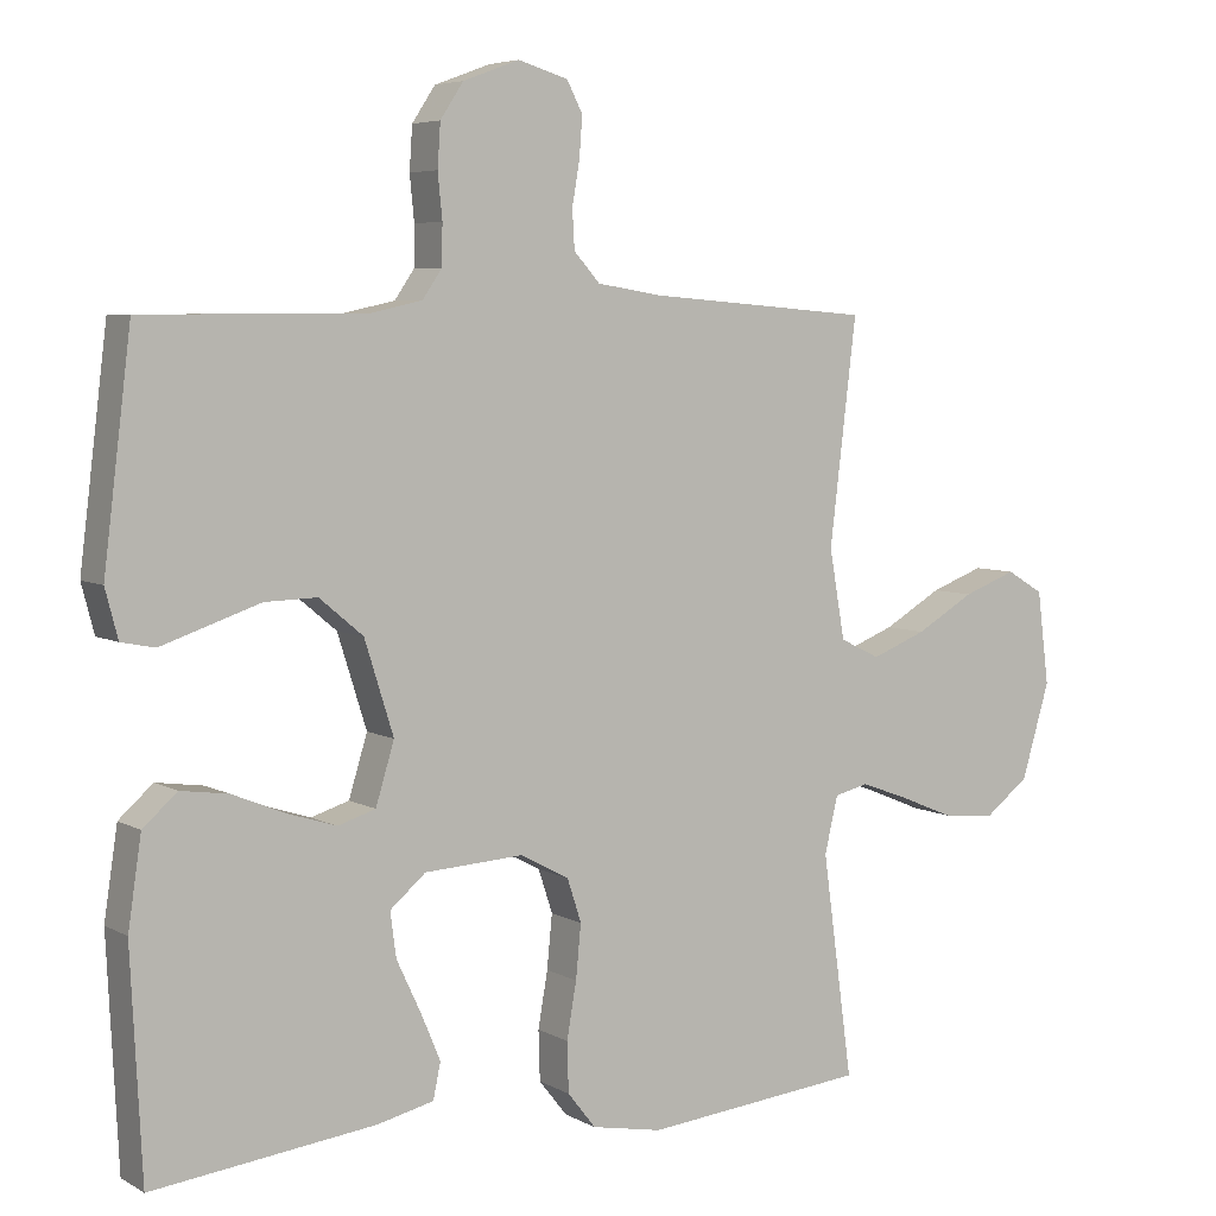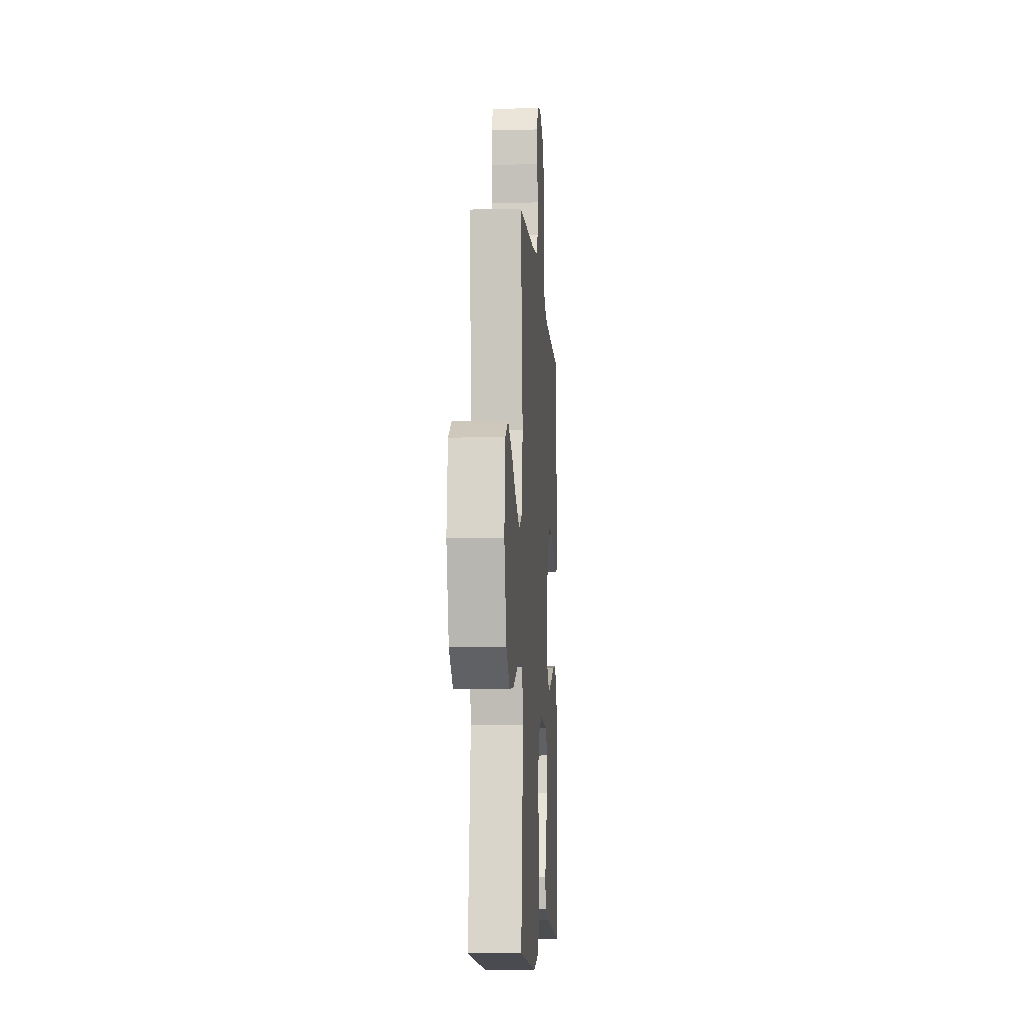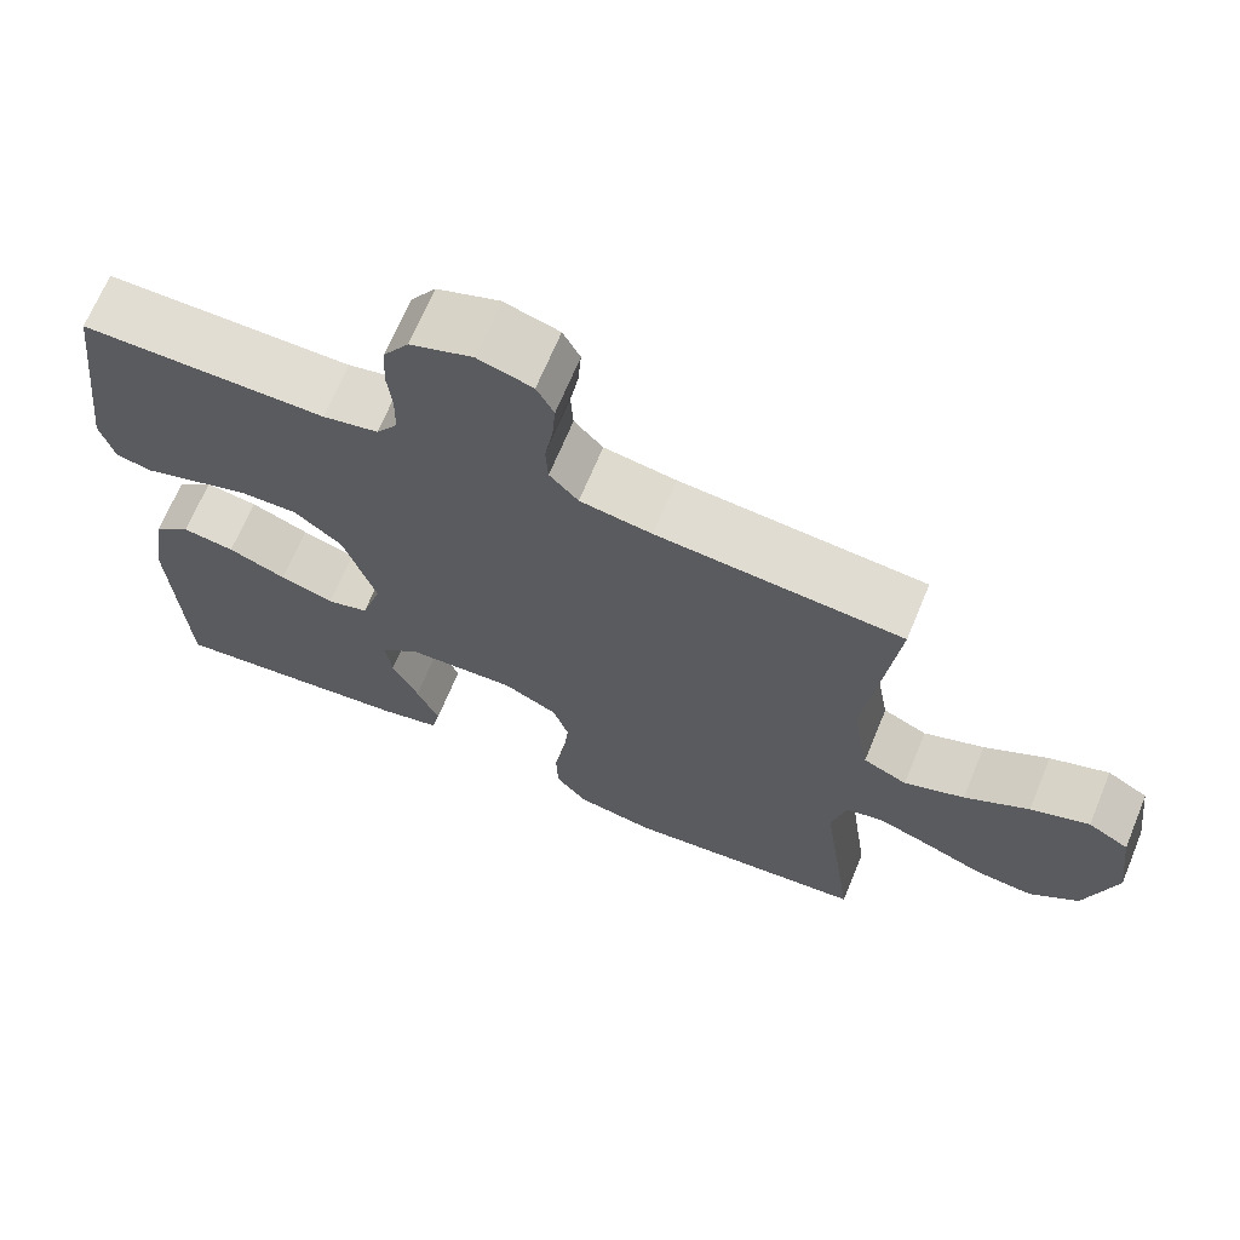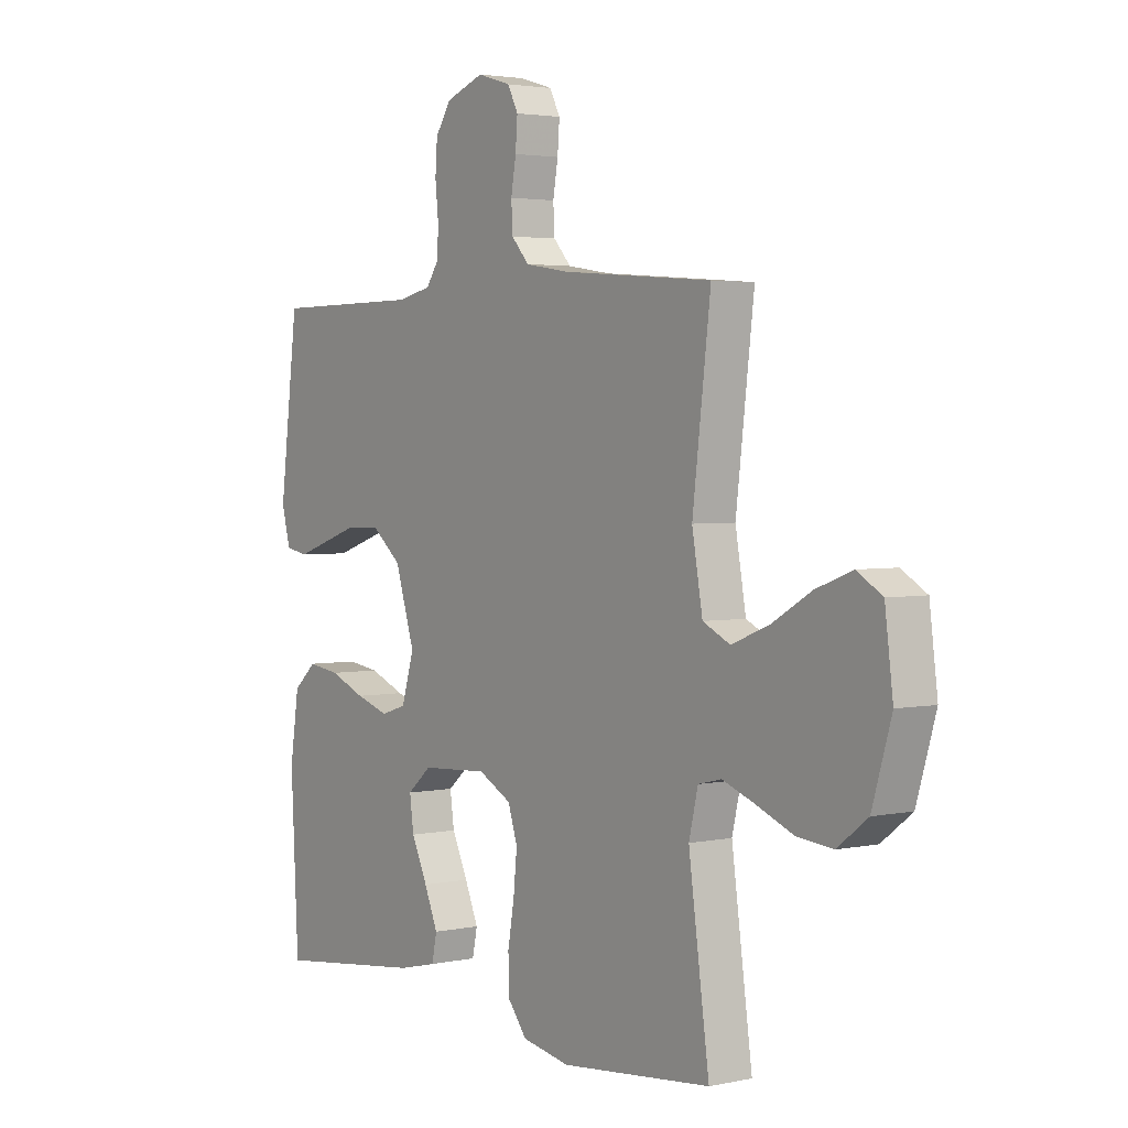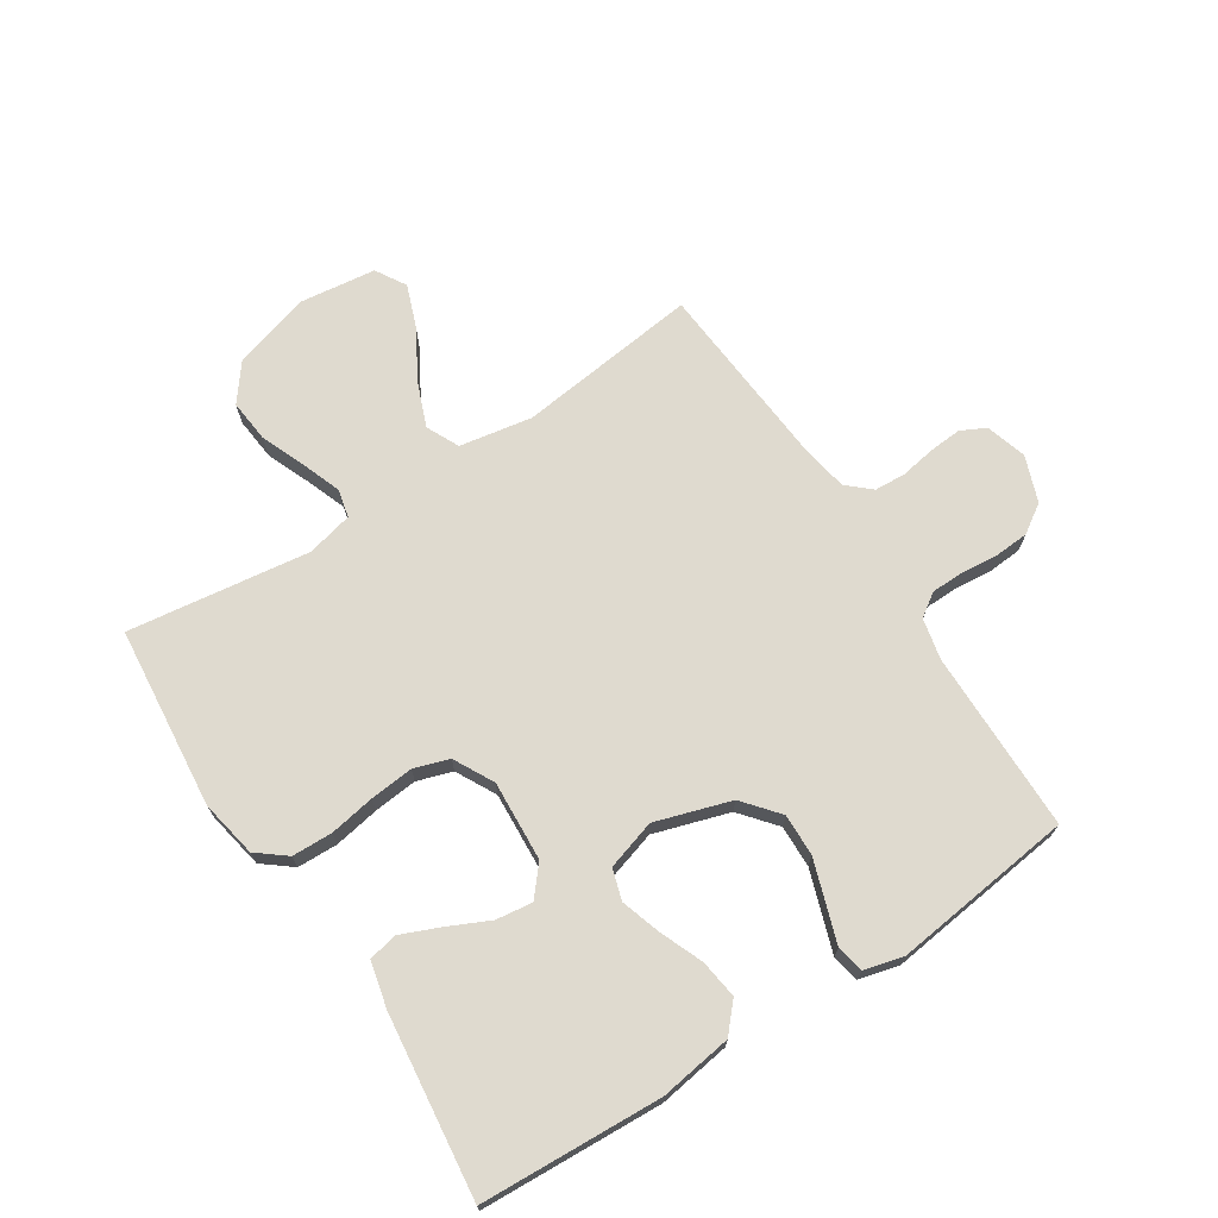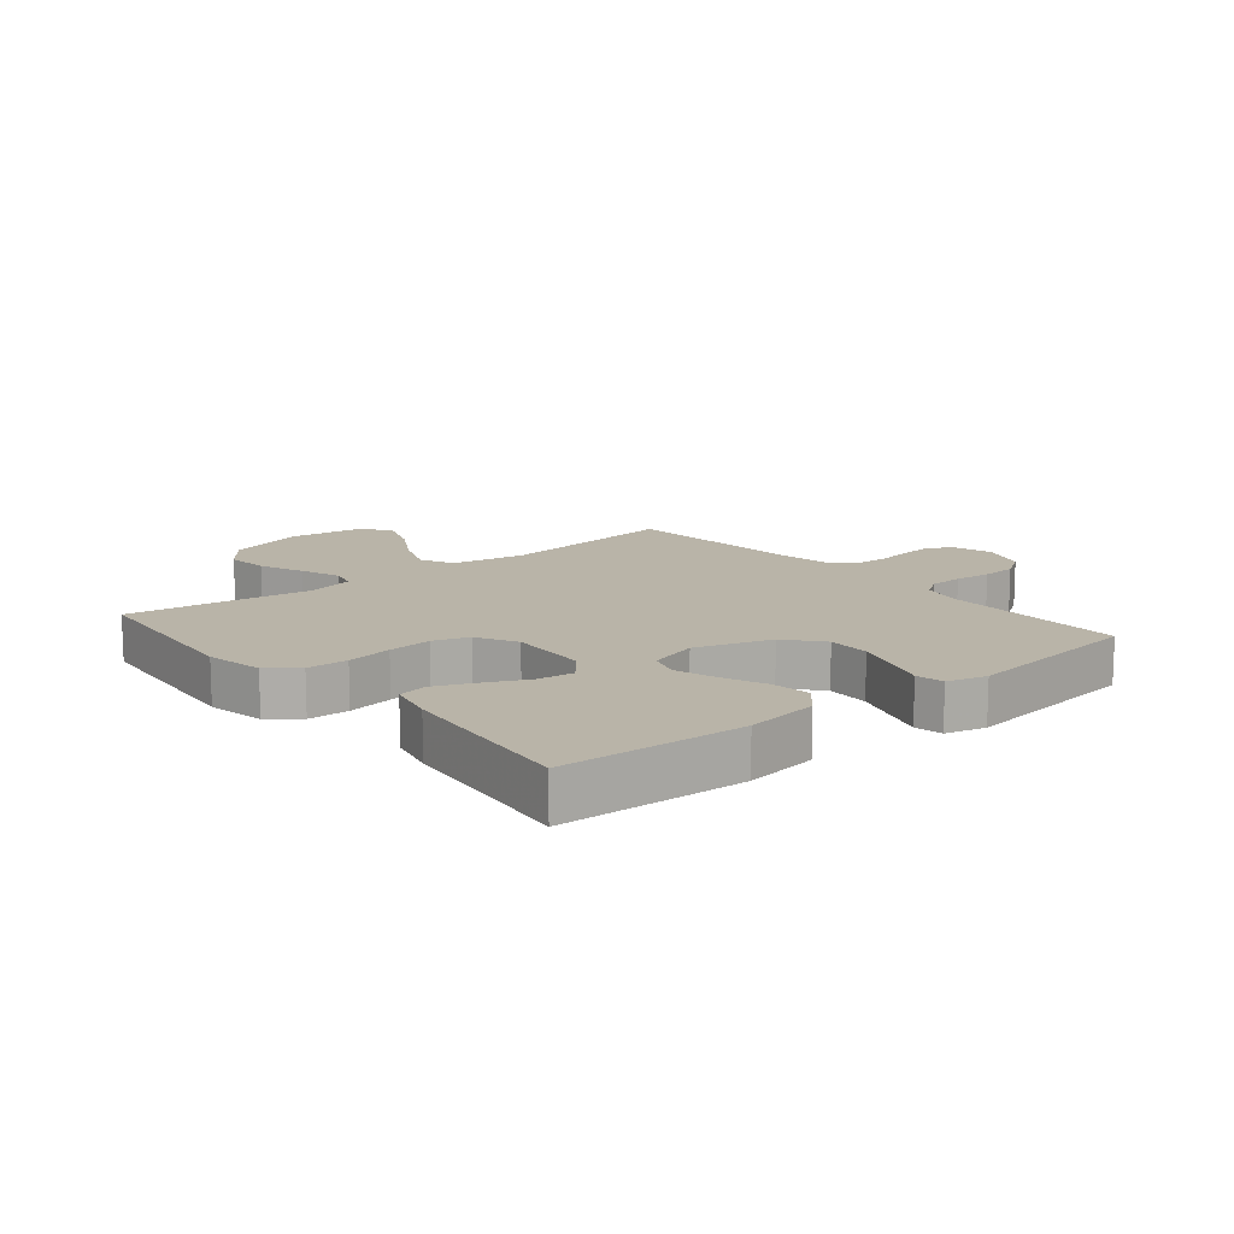
<metadata>
{"format":"obj","ext":"obj","renderer":"f3d","projection":"perspective","resolution":1024,"background":"white","views":[{"elev":5.6,"azim":-31.9,"up":"+Z"},{"elev":-8.7,"azim":93.7,"up":"+Z"},{"elev":68.3,"azim":22.5,"up":"+Z"},{"elev":2.9,"azim":53.8,"up":"+Z"},{"elev":70.7,"azim":-122.9,"up":"+Y"},{"elev":13.2,"azim":-129.6,"up":"+Y"}]}
</metadata>
<code>
v -0.5 0.07 0.5
v -0.2 0.07 0.502
v -0.132 0.07 0.517
v -0.106 0.07 0.555
v -0.105 0.07 0.609
v -0.111 0.07 0.669
v -0.107 0.07 0.727
v -0.076 0.07 0.774
v 0 0.07 0.802
v 0.067 0.07 0.782
v 0.088 0.07 0.741
v 0.084 0.07 0.687
v 0.074 0.07 0.629
v 0.077 0.07 0.577
v 0.112 0.07 0.538
v 0.2 0.07 0.524
v 0.5 0.07 0.5
v 0.464 0.07 0.2
v 0.485 0.07 0.08
v 0.539 0.07 0.054
v 0.613 0.07 0.083
v 0.692 0.07 0.129
v 0.764 0.07 0.156
v 0.814 0.07 0.126
v 0.83 0.07 0
v 0.792 0.07 -0.128
v 0.732 0.07 -0.174
v 0.661 0.07 -0.167
v 0.588 0.07 -0.137
v 0.523 0.07 -0.113
v 0.477 0.07 -0.124
v 0.459 0.07 -0.2
v 0.5 0.07 -0.5
v 0.2 0.07 -0.53
v 0.105 0.07 -0.512
v 0.067 0.07 -0.464
v 0.065 0.07 -0.397
v 0.078 0.07 -0.322
v 0.085 0.07 -0.25
v 0.066 0.07 -0.192
v 0 0.07 -0.157
v -0.133 0.07 -0.165
v -0.181 0.07 -0.206
v -0.173 0.07 -0.266
v -0.141 0.07 -0.334
v -0.114 0.07 -0.398
v -0.124 0.07 -0.446
v -0.2 0.07 -0.464
v -0.5 0.07 -0.5
v -0.515 0.07 -0.2
v -0.497 0.07 -0.08
v -0.451 0.07 -0.039
v -0.387 0.07 -0.048
v -0.316 0.07 -0.077
v -0.25 0.07 -0.098
v -0.199 0.07 -0.082
v -0.174 0.07 0
v -0.213 0.07 0.124
v -0.272 0.07 0.173
v -0.342 0.07 0.171
v -0.413 0.07 0.147
v -0.475 0.07 0.126
v -0.52 0.07 0.135
v -0.537 0.07 0.2
v -0.5 0 0.5
v -0.2 0 0.502
v -0.132 0 0.517
v -0.106 0 0.555
v -0.105 0 0.609
v -0.111 0 0.669
v -0.107 0 0.727
v -0.076 0 0.774
v 0 0 0.802
v 0.067 0 0.782
v 0.088 0 0.741
v 0.084 0 0.687
v 0.074 0 0.629
v 0.077 0 0.577
v 0.112 0 0.538
v 0.2 0 0.524
v 0.5 0 0.5
v 0.464 0 0.2
v 0.485 0 0.08
v 0.539 0 0.054
v 0.613 0 0.083
v 0.692 0 0.129
v 0.764 0 0.156
v 0.814 0 0.126
v 0.83 0 0
v 0.792 0 -0.128
v 0.732 0 -0.174
v 0.661 0 -0.167
v 0.588 0 -0.137
v 0.523 0 -0.113
v 0.477 0 -0.124
v 0.459 0 -0.2
v 0.5 0 -0.5
v 0.2 0 -0.53
v 0.105 0 -0.512
v 0.067 0 -0.464
v 0.065 0 -0.397
v 0.078 0 -0.322
v 0.085 0 -0.25
v 0.066 0 -0.192
v 0 0 -0.157
v -0.133 0 -0.165
v -0.181 0 -0.206
v -0.173 0 -0.266
v -0.141 0 -0.334
v -0.114 0 -0.398
v -0.124 0 -0.446
v -0.2 0 -0.464
v -0.5 0 -0.5
v -0.515 0 -0.2
v -0.497 0 -0.08
v -0.451 0 -0.039
v -0.387 0 -0.048
v -0.316 0 -0.077
v -0.25 0 -0.098
v -0.199 0 -0.082
v -0.174 0 0
v -0.213 0 0.124
v -0.272 0 0.173
v -0.342 0 0.171
v -0.413 0 0.147
v -0.475 0 0.126
v -0.52 0 0.135
v -0.537 0 0.2
f 61 62 63 64
f 60 61 64 1
f 59 60 1 2
f 58 59 2 3
f 57 58 3 4
f 51 52 53 54
f 51 54 55
f 50 51 55
f 49 50 55 56
f 44 45 46 47
f 44 47 48 49
f 35 36 37 38
f 35 38 39
f 32 33 34 35
f 31 32 35 39
f 26 27 28 29
f 26 29 30
f 25 26 30
f 24 25 30 31
f 21 22 23 24
f 20 21 24 31
f 16 17 18
f 15 16 18 19
f 14 15 19
f 10 11 12 13
f 8 9 10 13
f 8 13 14
f 5 6 7 8
f 4 5 8 14
f 57 4 14 19
f 43 44 49 56
f 42 43 56 57
f 41 42 57 19
f 20 31 39 40
f 19 20 40 41
f 128 127 126 125
f 65 128 125 124
f 66 65 124 123
f 67 66 123 122
f 68 67 122 121
f 118 117 116 115
f 119 118 115
f 119 115 114
f 120 119 114 113
f 111 110 109 108
f 113 112 111 108
f 102 101 100 99
f 103 102 99
f 99 98 97 96
f 103 99 96 95
f 93 92 91 90
f 94 93 90
f 94 90 89
f 95 94 89 88
f 88 87 86 85
f 95 88 85 84
f 82 81 80
f 83 82 80 79
f 83 79 78
f 77 76 75 74
f 77 74 73 72
f 78 77 72
f 72 71 70 69
f 78 72 69 68
f 83 78 68 121
f 120 113 108 107
f 121 120 107 106
f 83 121 106 105
f 104 103 95 84
f 105 104 84 83
f 1 65 66 2
f 2 66 67 3
f 3 67 68 4
f 4 68 69 5
f 5 69 70 6
f 6 70 71 7
f 7 71 72 8
f 8 72 73 9
f 9 73 74 10
f 10 74 75 11
f 11 75 76 12
f 12 76 77 13
f 13 77 78 14
f 14 78 79 15
f 15 79 80 16
f 16 80 81 17
f 17 81 82 18
f 18 82 83 19
f 19 83 84 20
f 20 84 85 21
f 21 85 86 22
f 22 86 87 23
f 23 87 88 24
f 24 88 89 25
f 25 89 90 26
f 26 90 91 27
f 27 91 92 28
f 28 92 93 29
f 29 93 94 30
f 30 94 95 31
f 31 95 96 32
f 32 96 97 33
f 33 97 98 34
f 34 98 99 35
f 35 99 100 36
f 36 100 101 37
f 37 101 102 38
f 38 102 103 39
f 39 103 104 40
f 40 104 105 41
f 41 105 106 42
f 42 106 107 43
f 43 107 108 44
f 44 108 109 45
f 45 109 110 46
f 46 110 111 47
f 47 111 112 48
f 48 112 113 49
f 49 113 114 50
f 50 114 115 51
f 51 115 116 52
f 52 116 117 53
f 53 117 118 54
f 54 118 119 55
f 55 119 120 56
f 56 120 121 57
f 57 121 122 58
f 58 122 123 59
f 59 123 124 60
f 60 124 125 61
f 61 125 126 62
f 62 126 127 63
f 63 127 128 64
f 64 128 65 1

</code>
